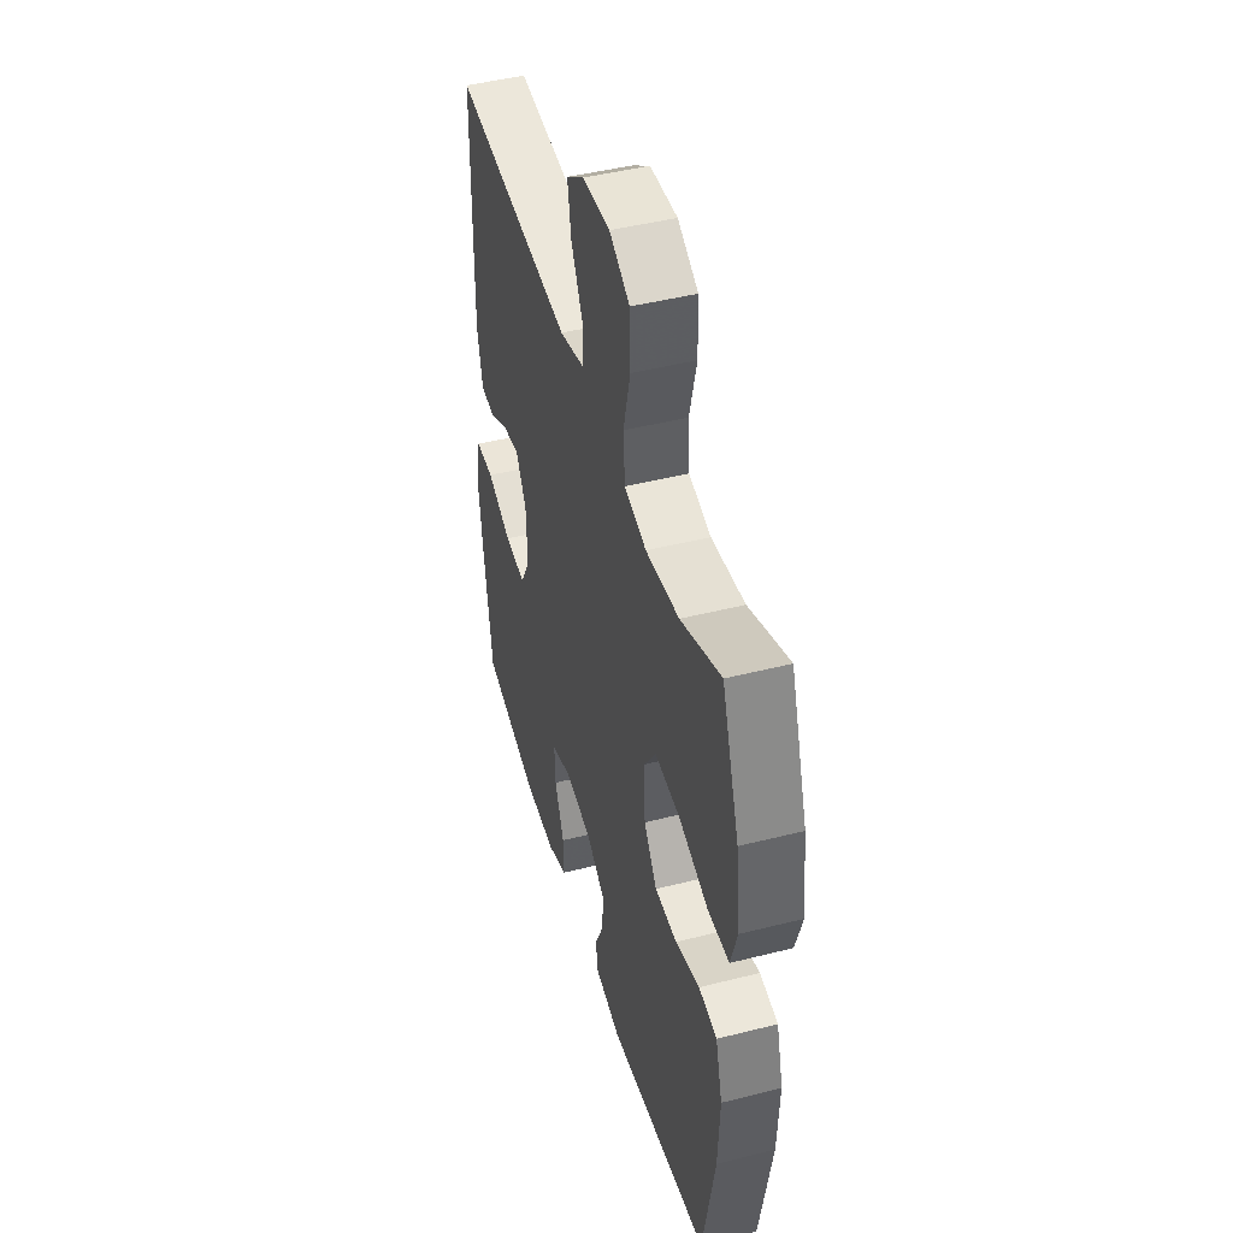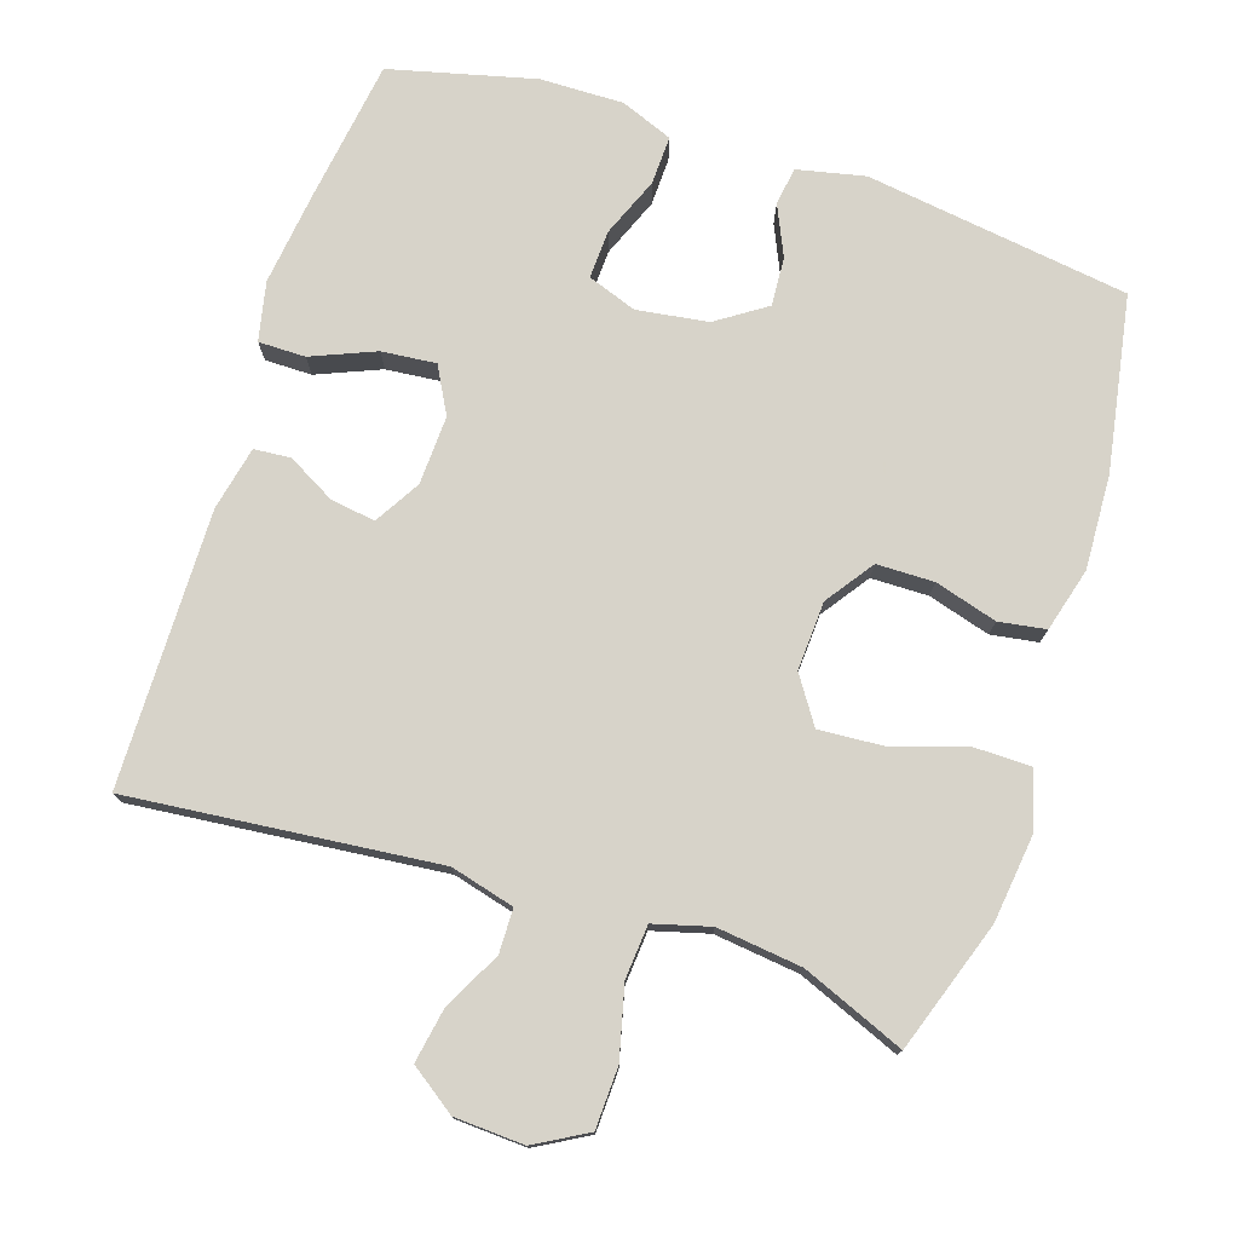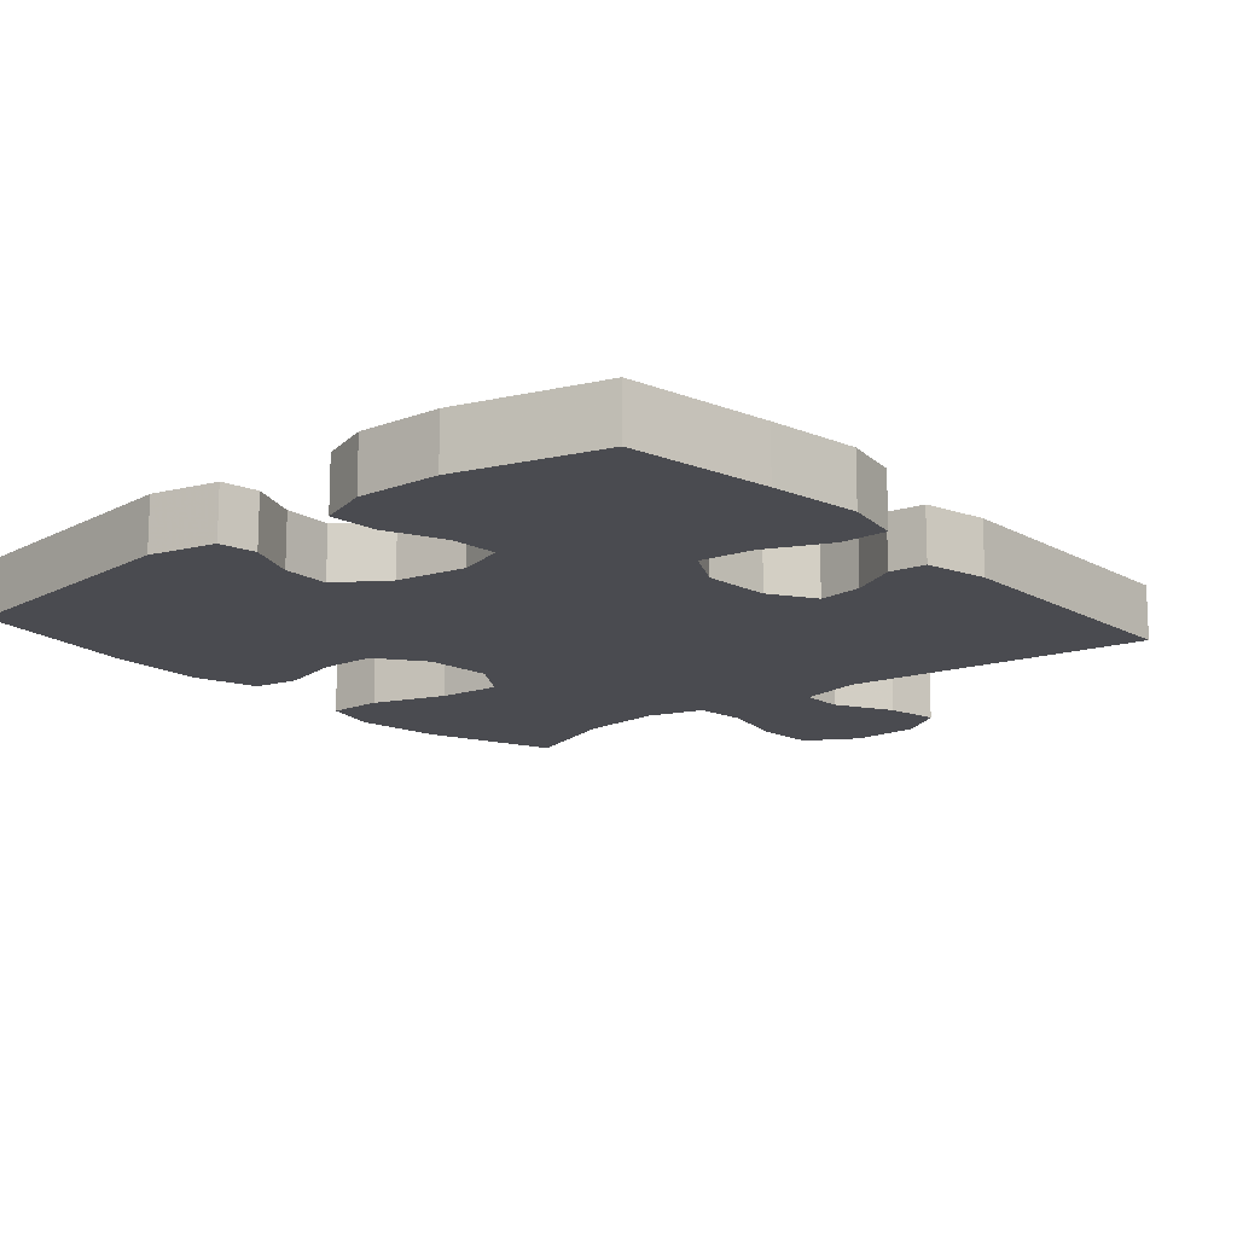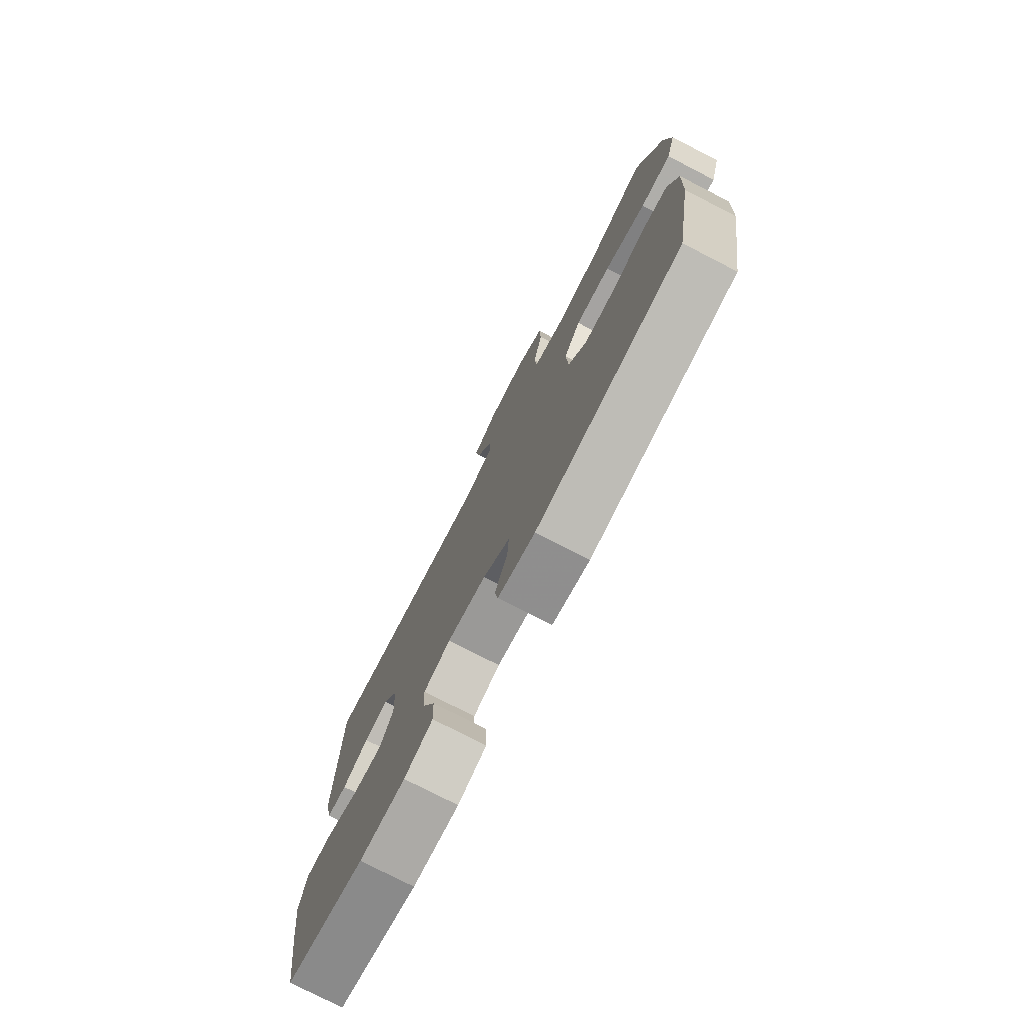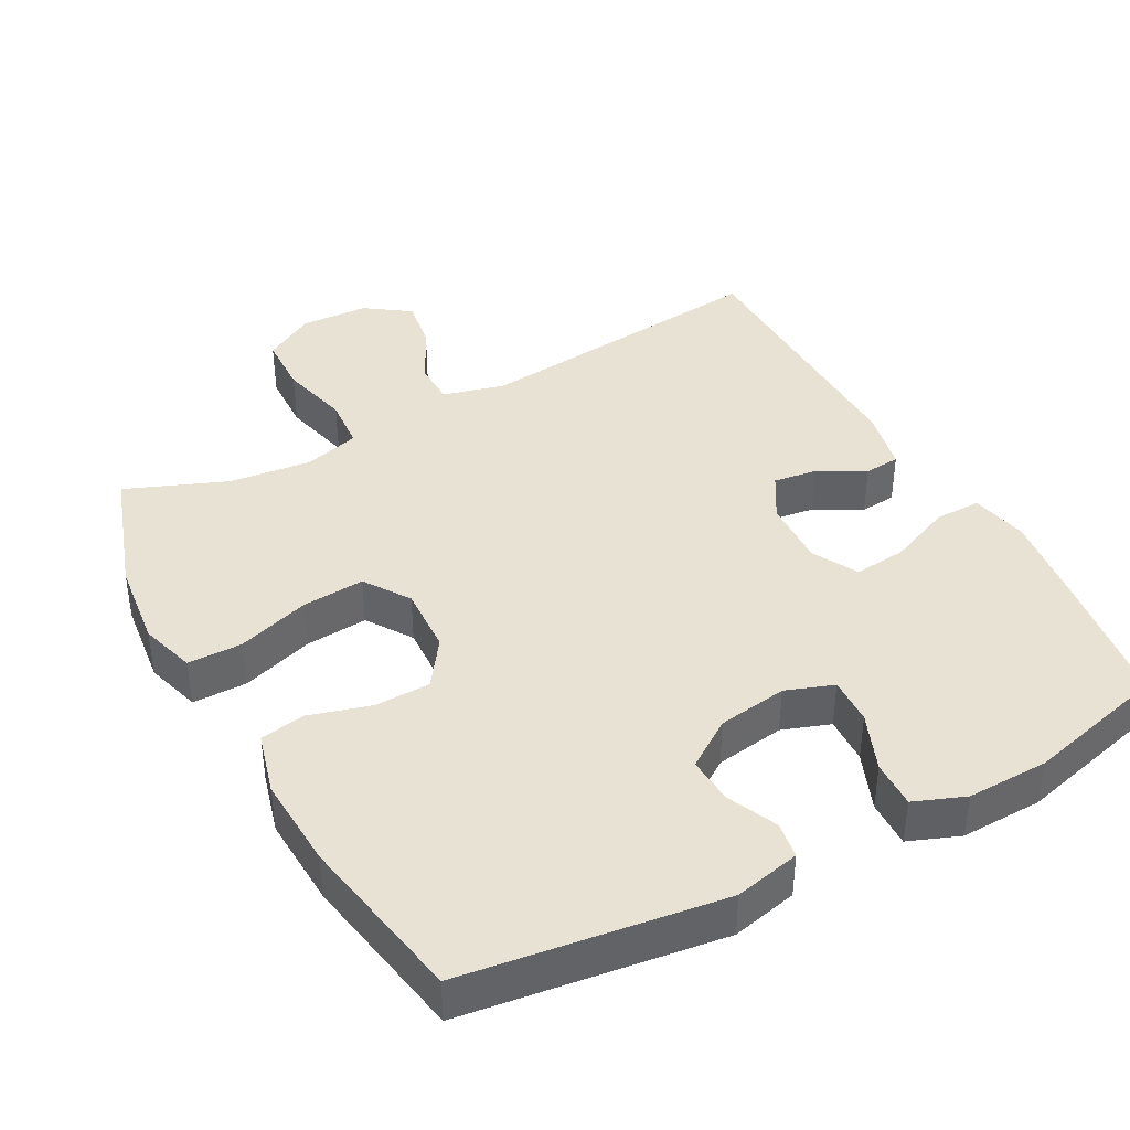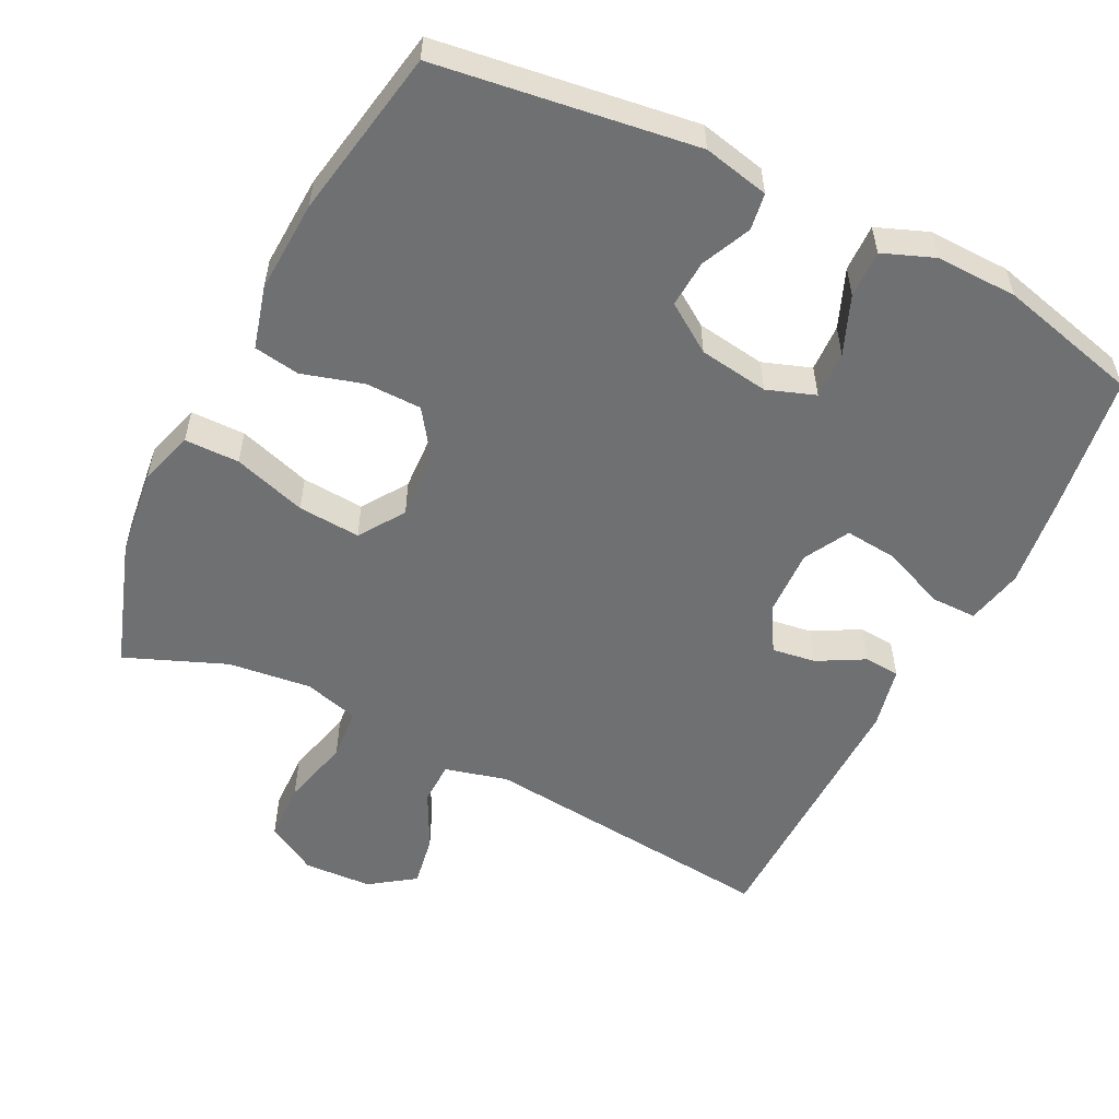
<metadata>
{"format":"obj","ext":"obj","renderer":"f3d","projection":"perspective","resolution":1024,"background":"white","views":[{"elev":45.8,"azim":73.8,"up":"+Z"},{"elev":76.4,"azim":18.0,"up":"+Y"},{"elev":-14.6,"azim":-139.4,"up":"+Y"},{"elev":-76.9,"azim":62.8,"up":"+Z"},{"elev":40.7,"azim":151.3,"up":"+Y"},{"elev":-54.8,"azim":153.3,"up":"+Y"}]}
</metadata>
<code>
v -0.5 0.07 -0.5
v -0.529 0.07 -0.303
v -0.545 0.07 -0.178
v -0.528 0.07 -0.098
v -0.464 0.07 -0.098
v -0.377 0.07 -0.134
v -0.303 0.07 -0.141
v -0.269 0.07 -0.078
v -0.273 0.07 0.016
v -0.31 0.07 0.078
v -0.371 0.07 0.069
v -0.436 0.07 0.033
v -0.486 0.07 0.037
v -0.505 0.07 0.124
v -0.5 0.07 0.5
v -0.08 0.07 0.458
v 0.007 0.07 0.481
v 0.008 0.07 0.541
v -0.033 0.07 0.621
v -0.046 0.07 0.694
v 0.016 0.07 0.738
v 0.111 0.07 0.743
v 0.182 0.07 0.703
v 0.185 0.07 0.62
v 0.161 0.07 0.523
v 0.167 0.07 0.45
v 0.244 0.07 0.429
v 0.36 0.07 0.443
v 0.5 0.07 0.5
v 0.561 0.07 0.322
v 0.576 0.07 0.201
v 0.553 0.07 0.124
v 0.477 0.07 0.123
v 0.375 0.07 0.155
v 0.288 0.07 0.161
v 0.246 0.07 0.098
v 0.251 0.07 0.004
v 0.297 0.07 -0.061
v 0.375 0.07 -0.062
v 0.46 0.07 -0.037
v 0.524 0.07 -0.047
v 0.548 0.07 -0.134
v 0.542 0.07 -0.263
v 0.5 0.07 -0.5
v 0.14 0.07 -0.551
v 0.048 0.07 -0.531
v 0.04 0.07 -0.48
v 0.071 0.07 -0.411
v 0.075 0.07 -0.345
v 0.008 0.07 -0.3
v -0.089 0.07 -0.286
v -0.156 0.07 -0.31
v -0.153 0.07 -0.376
v -0.12 0.07 -0.457
v -0.118 0.07 -0.523
v -0.189 0.07 -0.551
v -0.303 0.07 -0.549
v -0.5 0 -0.5
v -0.529 0 -0.303
v -0.545 0 -0.178
v -0.528 0 -0.098
v -0.464 0 -0.098
v -0.377 0 -0.134
v -0.303 0 -0.141
v -0.269 0 -0.078
v -0.273 0 0.016
v -0.31 0 0.078
v -0.371 0 0.069
v -0.436 0 0.033
v -0.486 0 0.037
v -0.505 0 0.124
v -0.5 0 0.5
v -0.08 0 0.458
v 0.007 0 0.481
v 0.008 0 0.541
v -0.033 0 0.621
v -0.046 0 0.694
v 0.016 0 0.738
v 0.111 0 0.743
v 0.182 0 0.703
v 0.185 0 0.62
v 0.161 0 0.523
v 0.167 0 0.45
v 0.244 0 0.429
v 0.36 0 0.443
v 0.5 0 0.5
v 0.561 0 0.322
v 0.576 0 0.201
v 0.553 0 0.124
v 0.477 0 0.123
v 0.375 0 0.155
v 0.288 0 0.161
v 0.246 0 0.098
v 0.251 0 0.004
v 0.297 0 -0.061
v 0.375 0 -0.062
v 0.46 0 -0.037
v 0.524 0 -0.047
v 0.548 0 -0.134
v 0.542 0 -0.263
v 0.5 0 -0.5
v 0.14 0 -0.551
v 0.048 0 -0.531
v 0.04 0 -0.48
v 0.071 0 -0.411
v 0.075 0 -0.345
v 0.008 0 -0.3
v -0.089 0 -0.286
v -0.156 0 -0.31
v -0.153 0 -0.376
v -0.12 0 -0.457
v -0.118 0 -0.523
v -0.189 0 -0.551
v -0.303 0 -0.549
f 4 5 6
f 3 4 6
f 2 3 6
f 1 2 6
f 57 1 6
f 56 57 6
f 55 56 6
f 54 55 6
f 53 54 6
f 52 53 6 7
f 51 52 7 8
f 50 51 8 9
f 49 50 9 10
f 46 47 48
f 45 46 48
f 44 45 48
f 43 44 48
f 42 43 48
f 41 42 48
f 40 41 48
f 39 40 48
f 38 39 48 49
f 37 38 49 10
f 32 33 34
f 31 32 34
f 30 31 34
f 29 30 34
f 28 29 34
f 27 28 34 35
f 26 27 35 36
f 23 24 25
f 22 23 25
f 21 22 25
f 20 21 25
f 19 20 25
f 18 19 25
f 17 18 25 26
f 36 37 10
f 26 36 10
f 17 26 10
f 16 17 10
f 14 15 16
f 13 14 16
f 12 13 16
f 11 12 16
f 10 11 16
f 63 62 61
f 63 61 60
f 63 60 59
f 63 59 58
f 63 58 114
f 63 114 113
f 63 113 112
f 63 112 111
f 63 111 110
f 64 63 110 109
f 65 64 109 108
f 66 65 108 107
f 67 66 107 106
f 105 104 103
f 105 103 102
f 105 102 101
f 105 101 100
f 105 100 99
f 105 99 98
f 105 98 97
f 105 97 96
f 106 105 96 95
f 67 106 95 94
f 91 90 89
f 91 89 88
f 91 88 87
f 91 87 86
f 91 86 85
f 92 91 85 84
f 93 92 84 83
f 82 81 80
f 82 80 79
f 82 79 78
f 82 78 77
f 82 77 76
f 82 76 75
f 83 82 75 74
f 67 94 93
f 67 93 83
f 67 83 74
f 67 74 73
f 73 72 71
f 73 71 70
f 73 70 69
f 73 69 68
f 73 68 67
f 1 58 59 2
f 2 59 60 3
f 3 60 61 4
f 4 61 62 5
f 5 62 63 6
f 6 63 64 7
f 7 64 65 8
f 8 65 66 9
f 9 66 67 10
f 10 67 68 11
f 11 68 69 12
f 12 69 70 13
f 13 70 71 14
f 14 71 72 15
f 15 72 73 16
f 16 73 74 17
f 17 74 75 18
f 18 75 76 19
f 19 76 77 20
f 20 77 78 21
f 21 78 79 22
f 22 79 80 23
f 23 80 81 24
f 24 81 82 25
f 25 82 83 26
f 26 83 84 27
f 27 84 85 28
f 28 85 86 29
f 29 86 87 30
f 30 87 88 31
f 31 88 89 32
f 32 89 90 33
f 33 90 91 34
f 34 91 92 35
f 35 92 93 36
f 36 93 94 37
f 37 94 95 38
f 38 95 96 39
f 39 96 97 40
f 40 97 98 41
f 41 98 99 42
f 42 99 100 43
f 43 100 101 44
f 44 101 102 45
f 45 102 103 46
f 46 103 104 47
f 47 104 105 48
f 48 105 106 49
f 49 106 107 50
f 50 107 108 51
f 51 108 109 52
f 52 109 110 53
f 53 110 111 54
f 54 111 112 55
f 55 112 113 56
f 56 113 114 57
f 57 114 58 1

</code>
